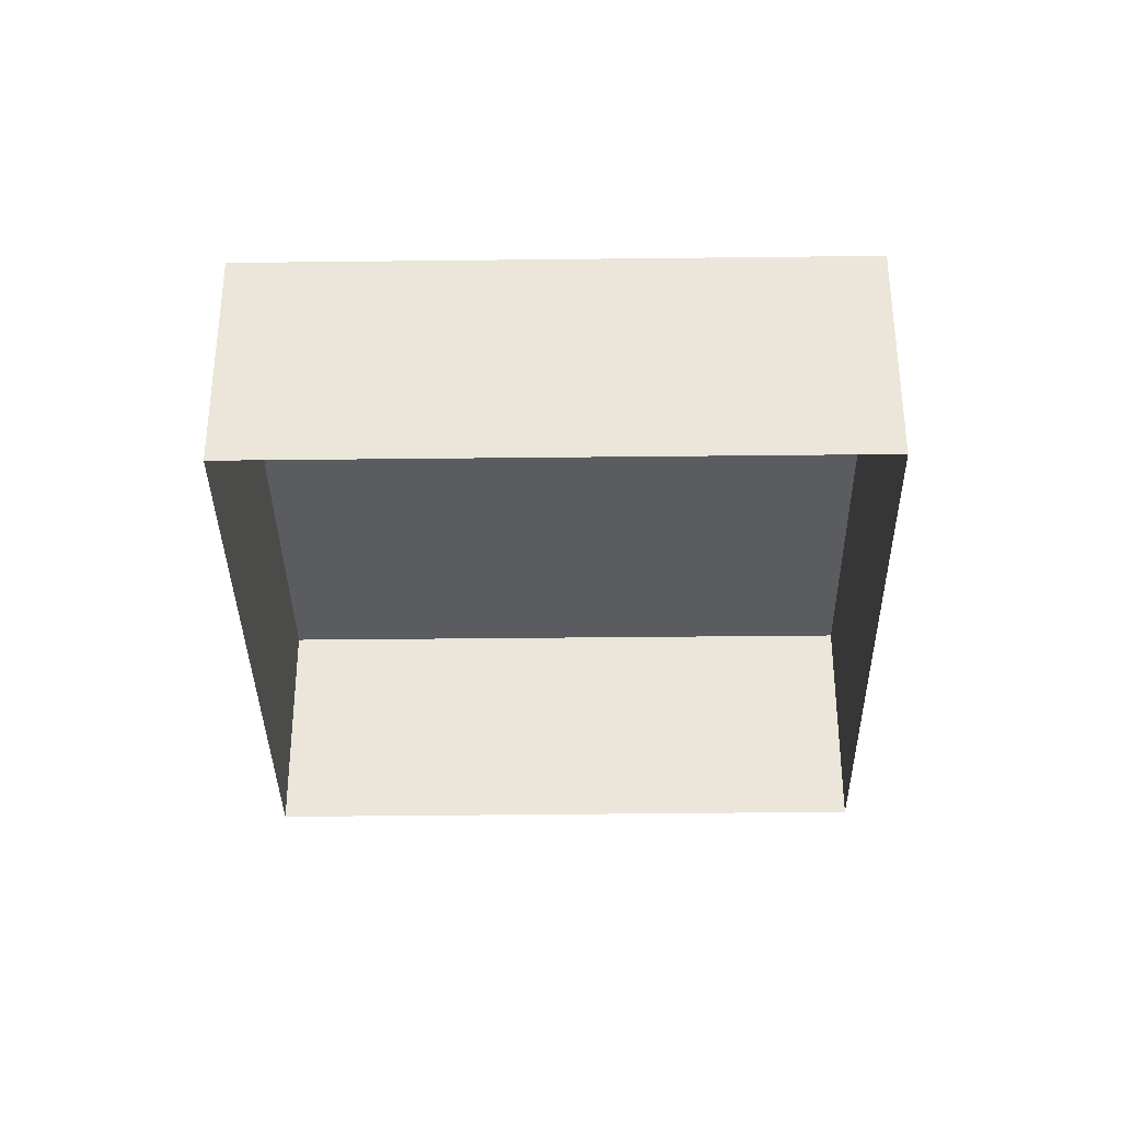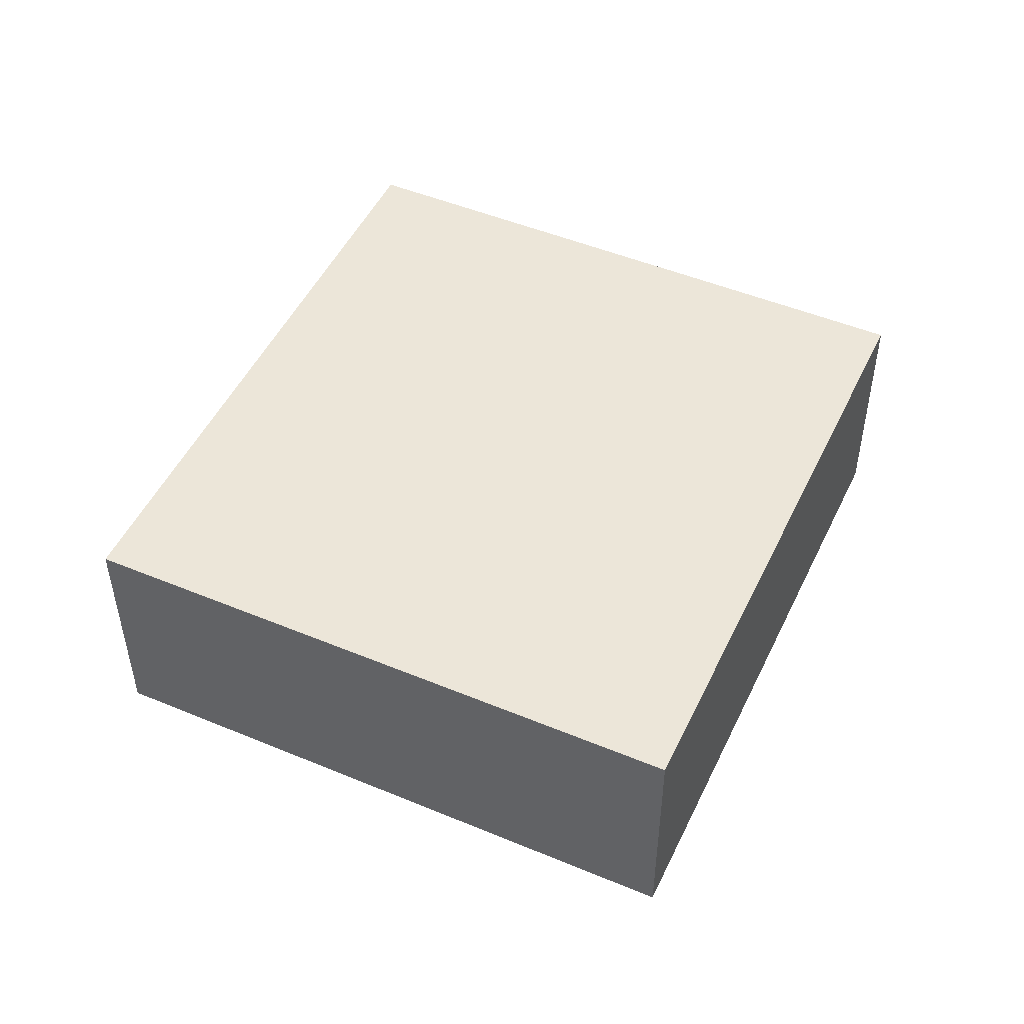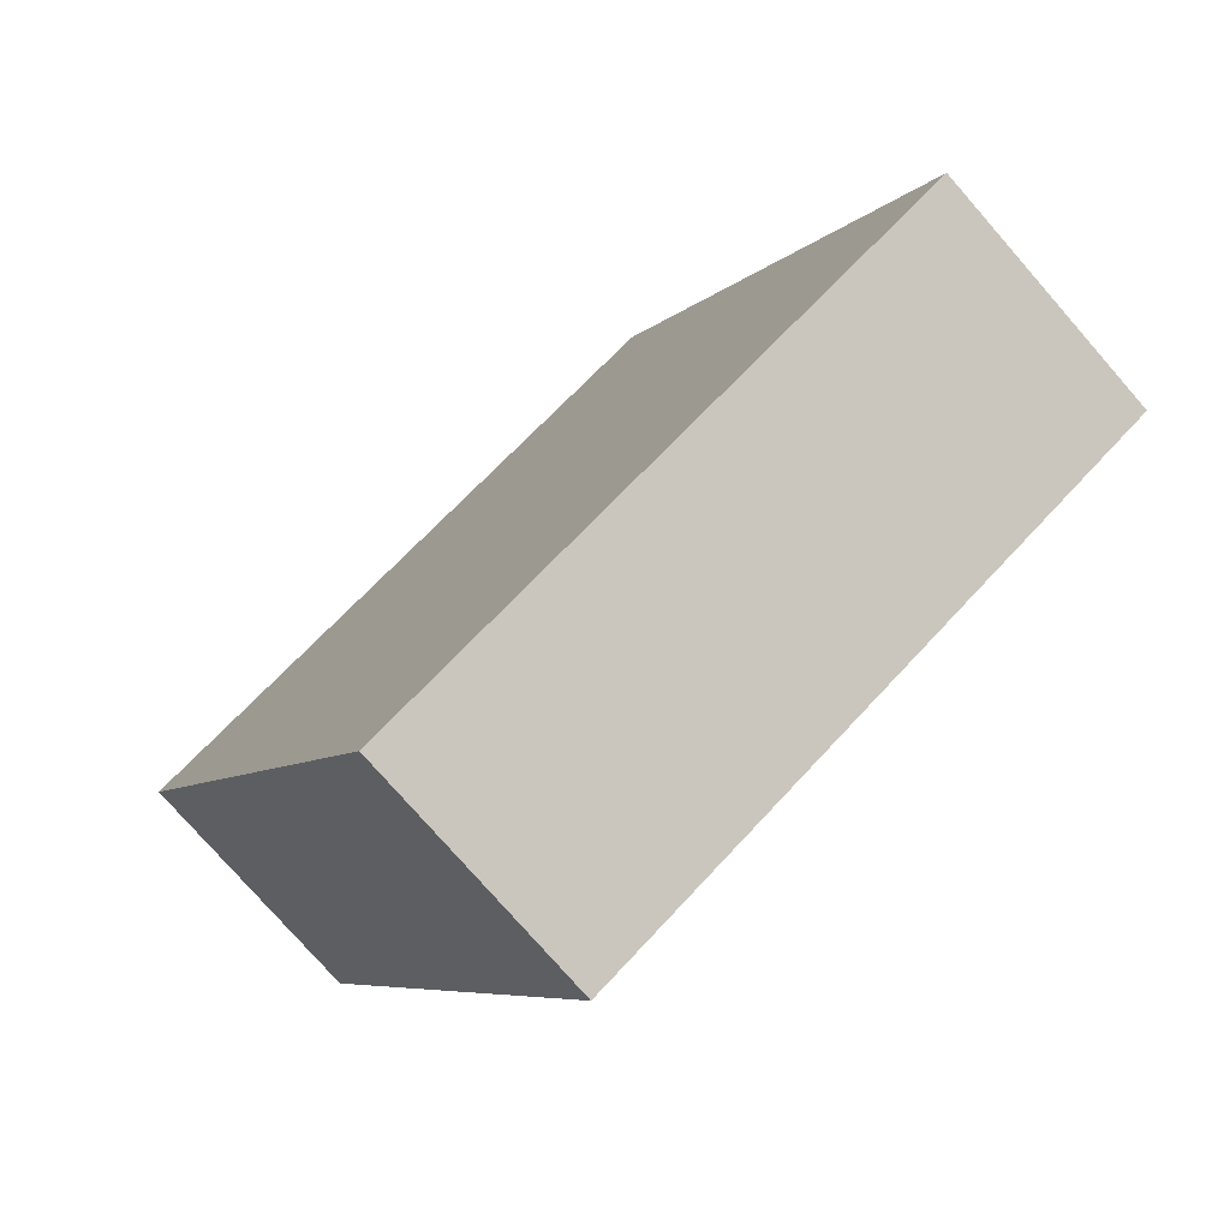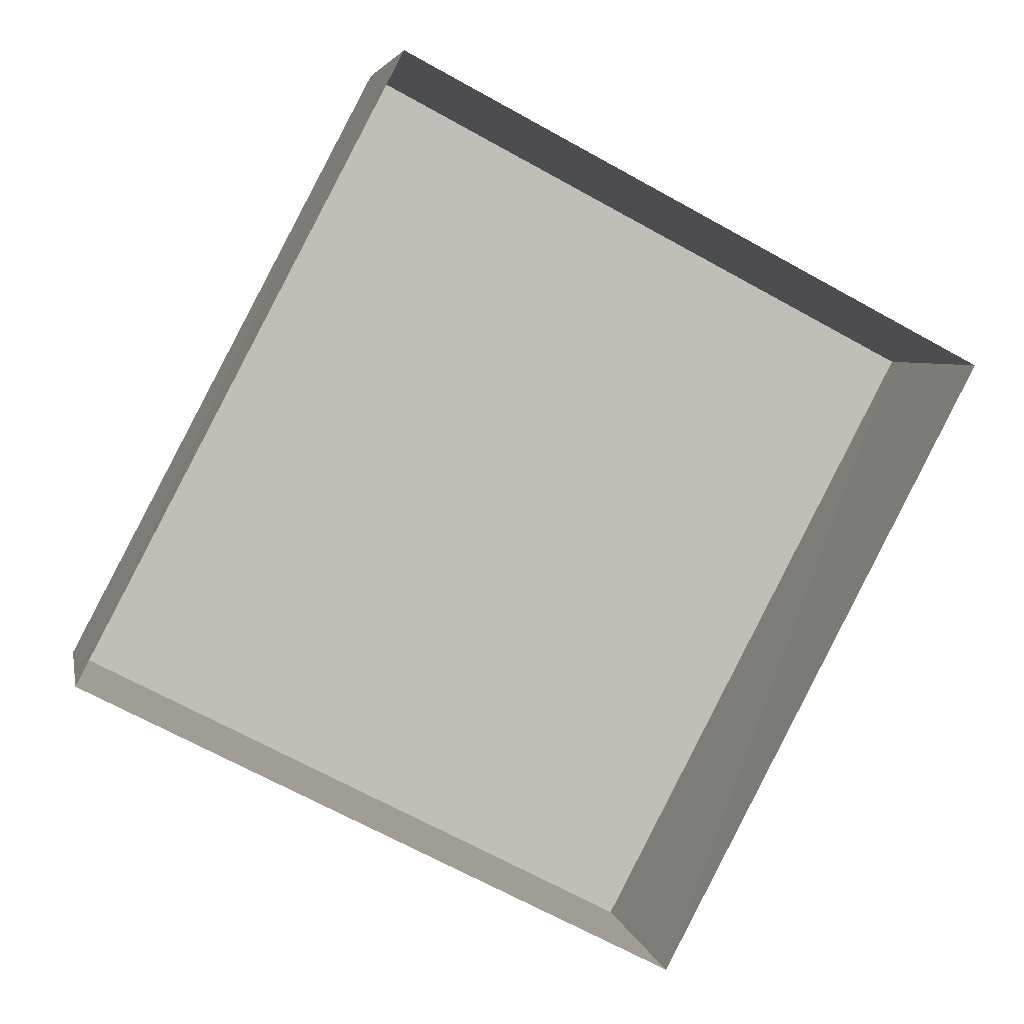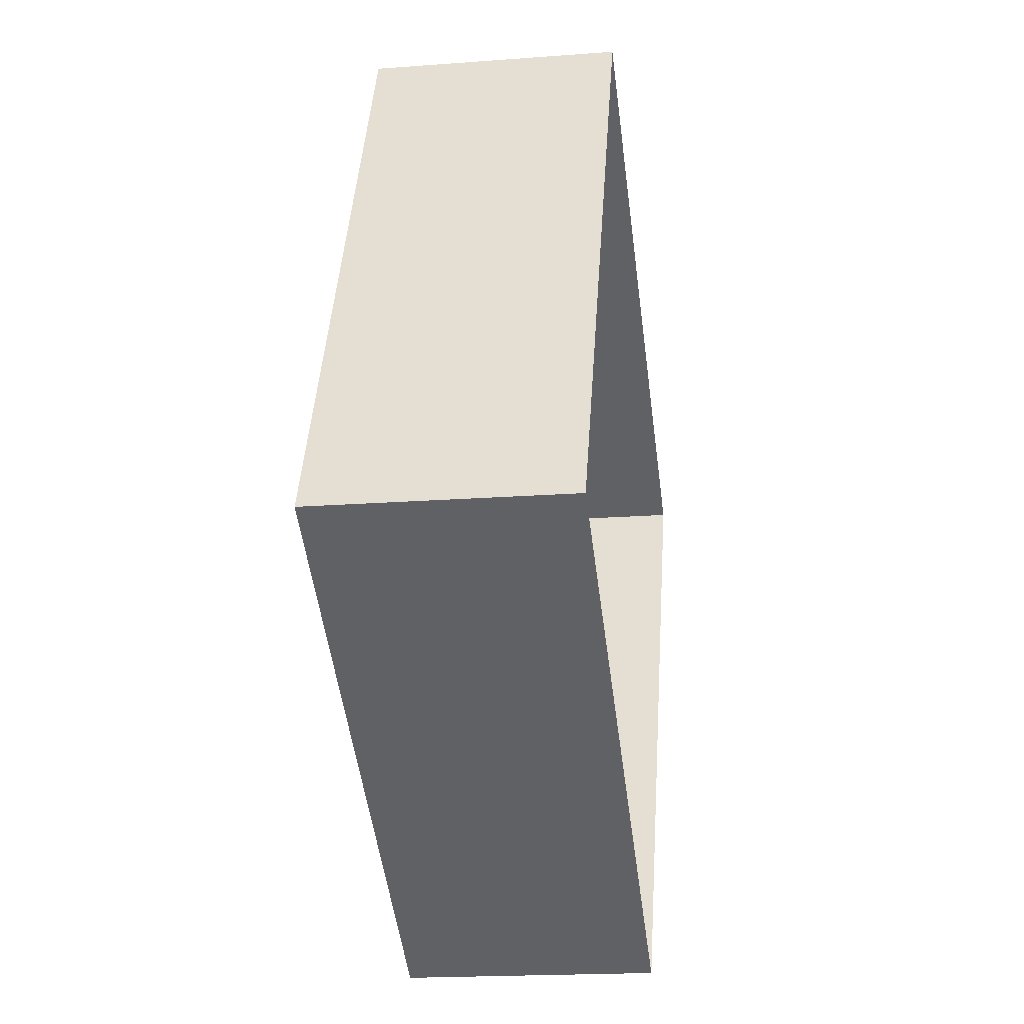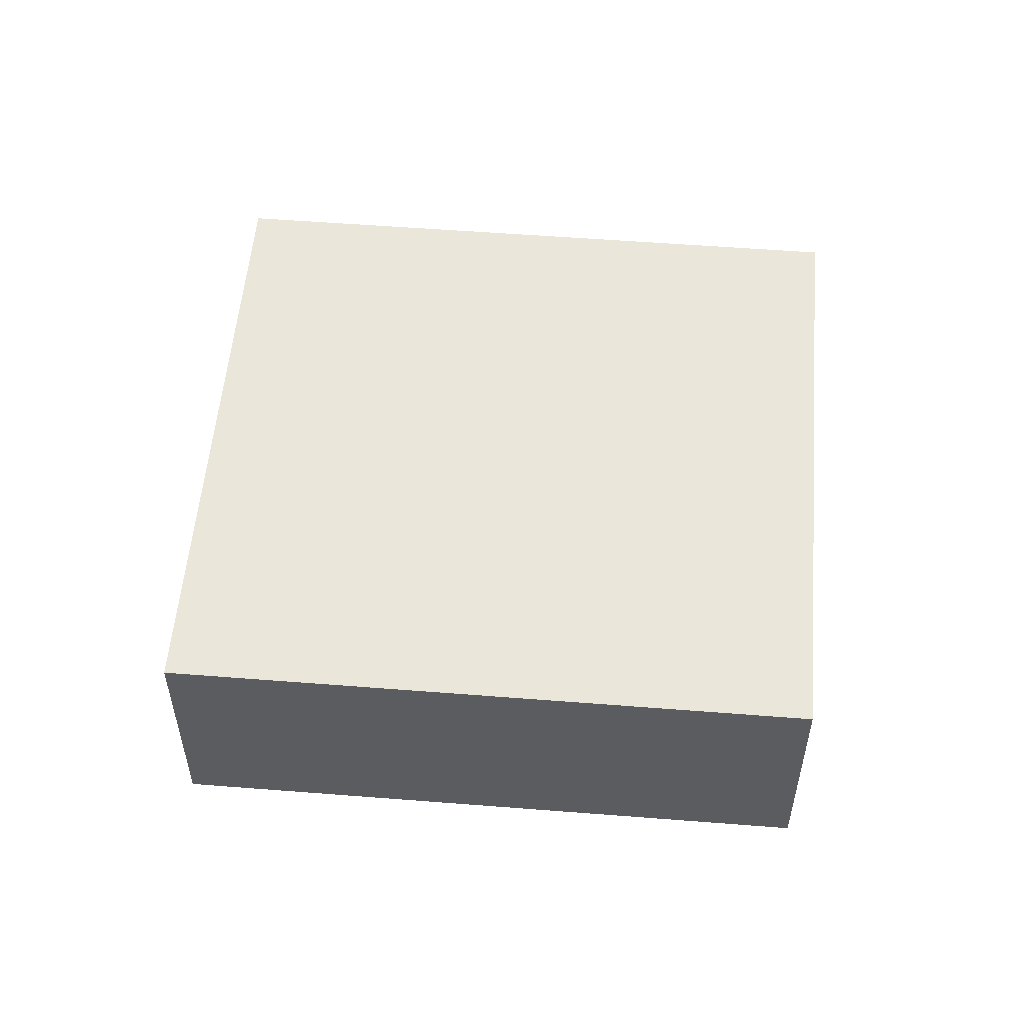
<metadata>
{"format":"obj","ext":"obj","renderer":"f3d","projection":"perspective","resolution":1024,"background":"white","views":[{"elev":-35.1,"azim":-151.5,"up":"+Z"},{"elev":49.2,"azim":52.5,"up":"+Z"},{"elev":-76.9,"azim":41.0,"up":"+Y"},{"elev":4.4,"azim":169.5,"up":"+Y"},{"elev":-19.9,"azim":97.9,"up":"+Y"},{"elev":54.6,"azim":122.4,"up":"+Z"}]}
</metadata>
<code>
v -3.145e+05 3.968e+04 7.801
v -3.145e+05 3.969e+04 7.803
v -3.145e+05 3.968e+04 7.801
v -3.145e+05 3.969e+04 7.803
v -3.145e+05 3.969e+04 10.07
v -3.145e+05 3.968e+04 10.06
v -3.145e+05 3.968e+04 10.06
v -3.145e+05 3.969e+04 10.07
f 1 2 3
f 1 4 2
f 5 6 7
f 5 8 6
f 8 4 1
f 6 8 1
f 8 2 4
f 8 5 2
f 5 3 2
f 5 7 3
f 6 1 3
f 7 6 3

</code>
